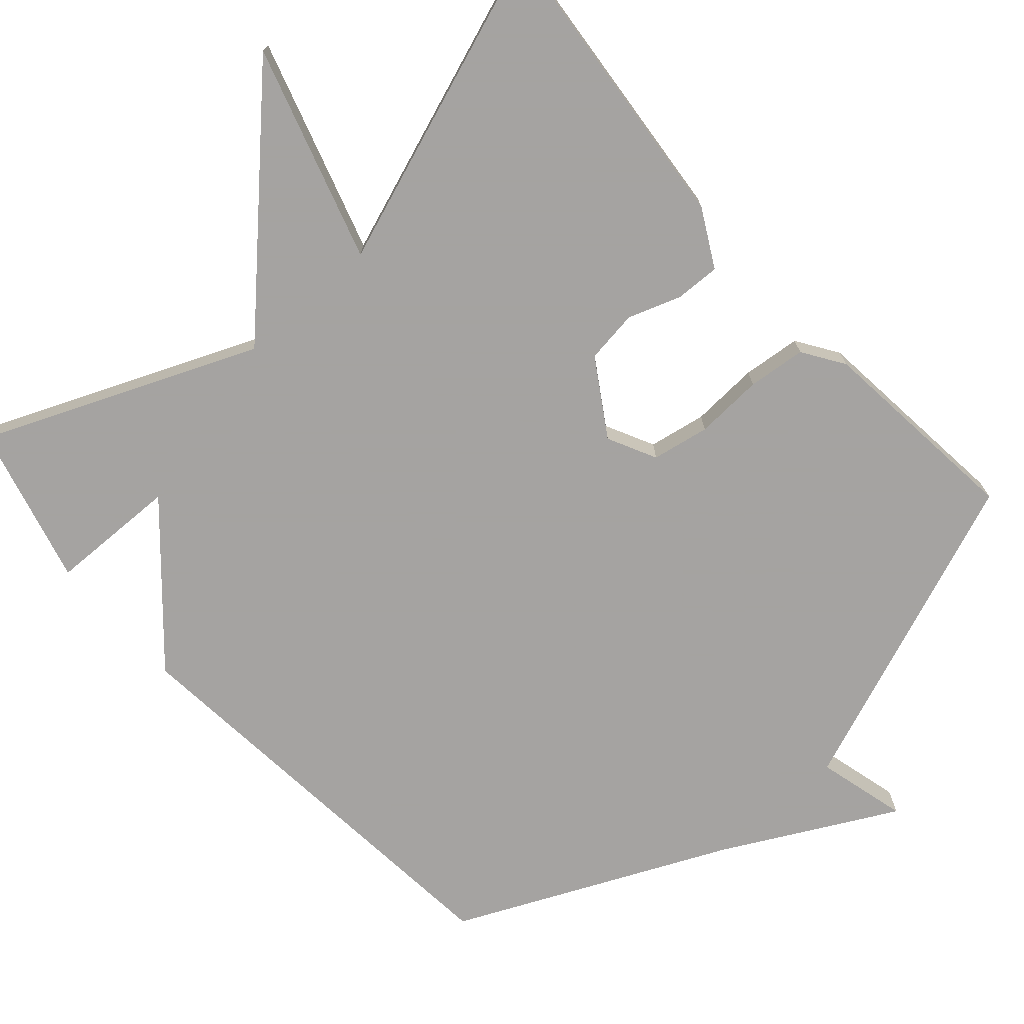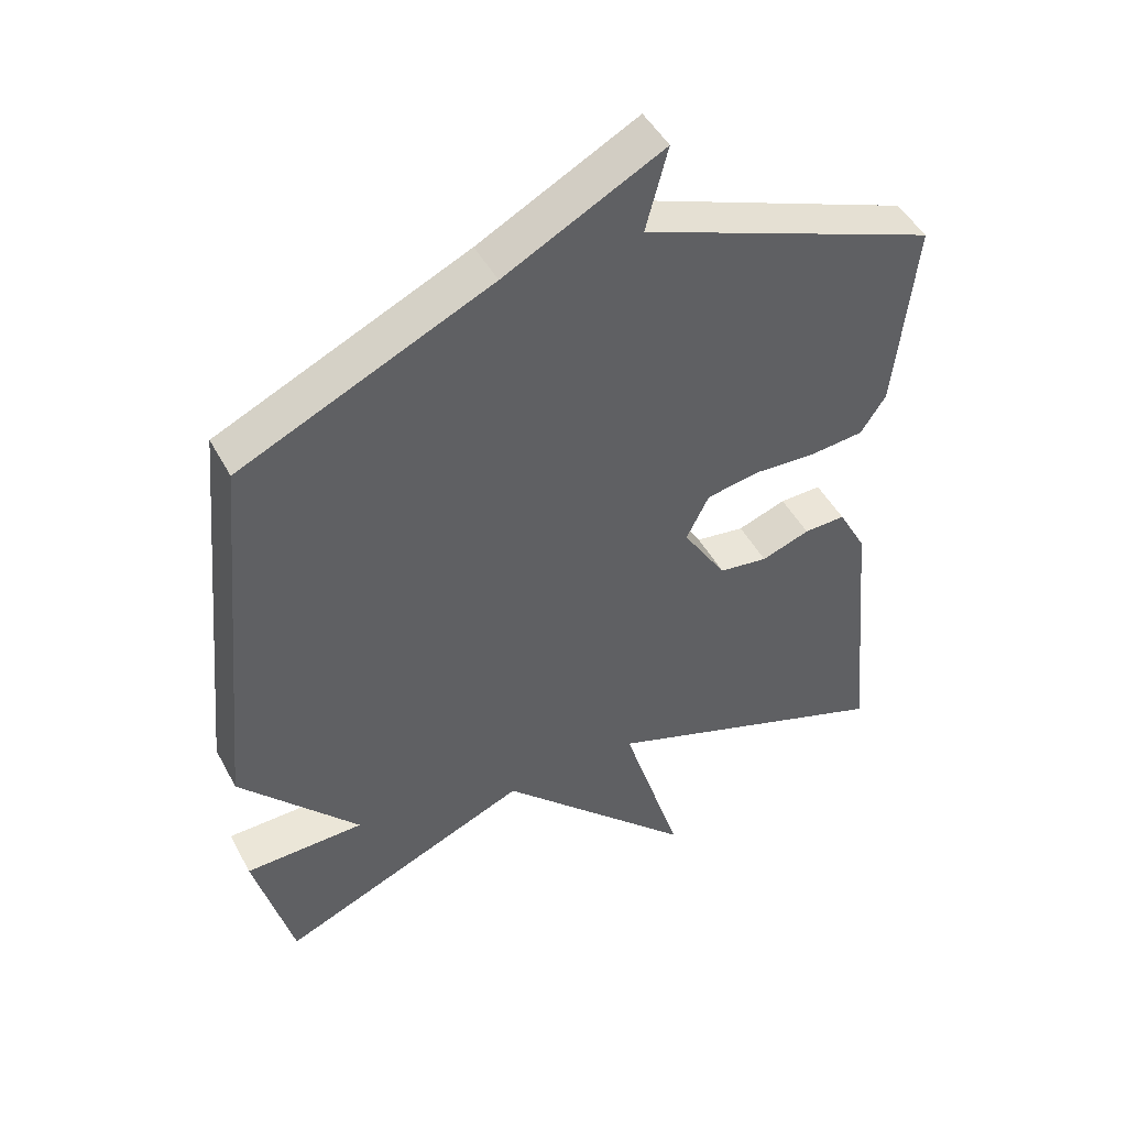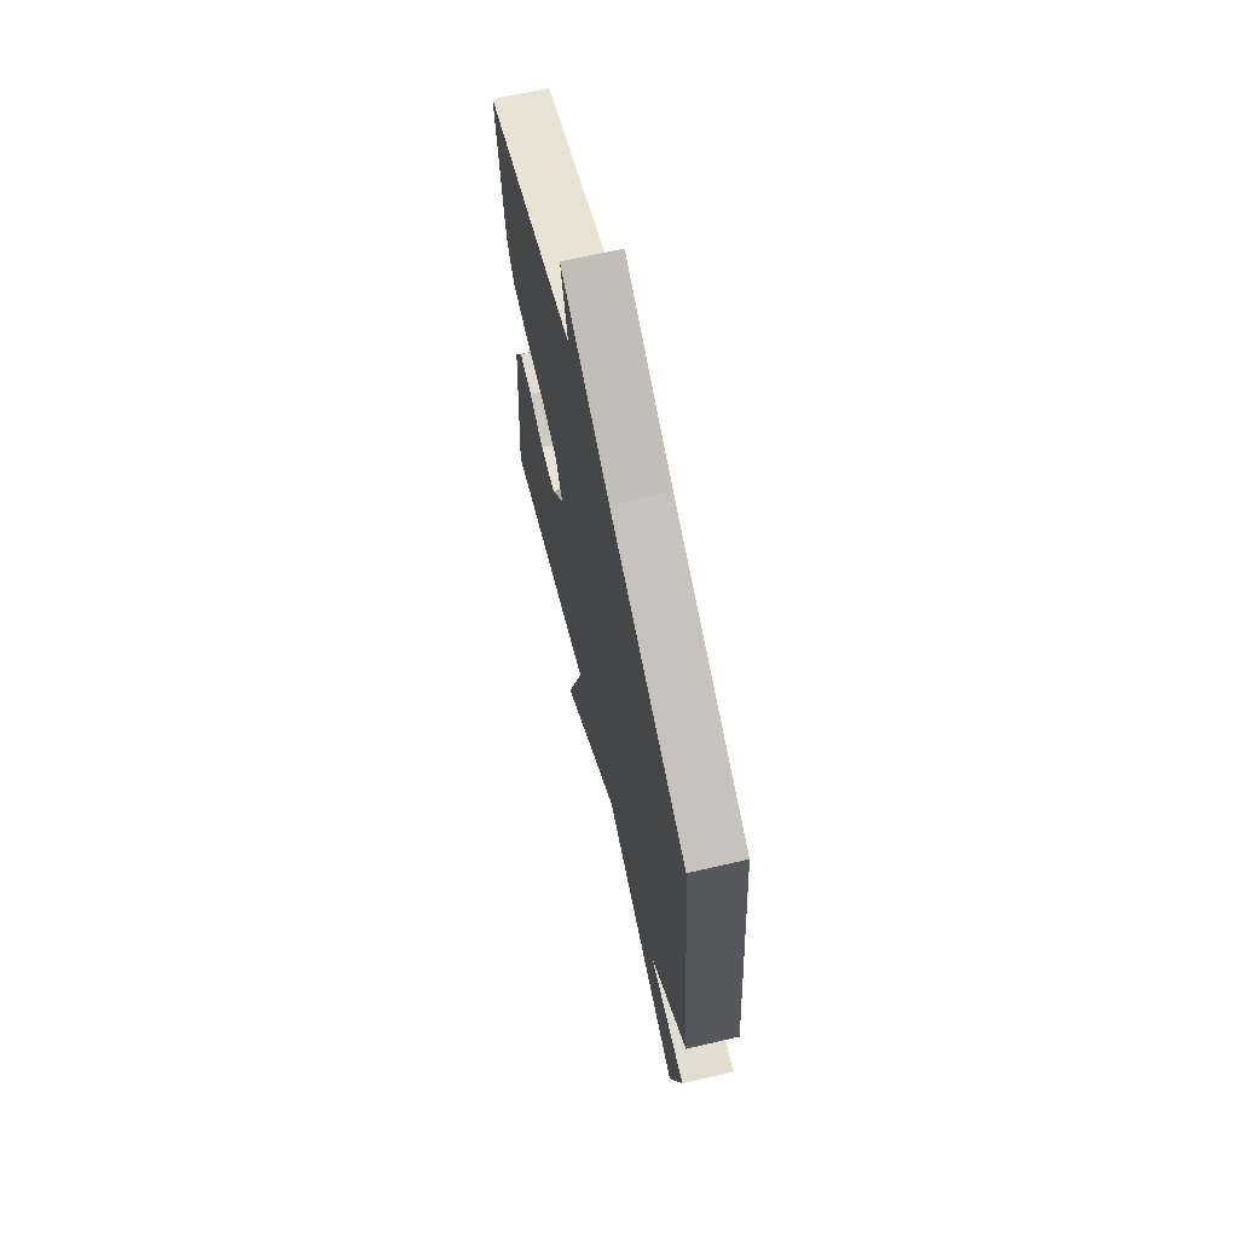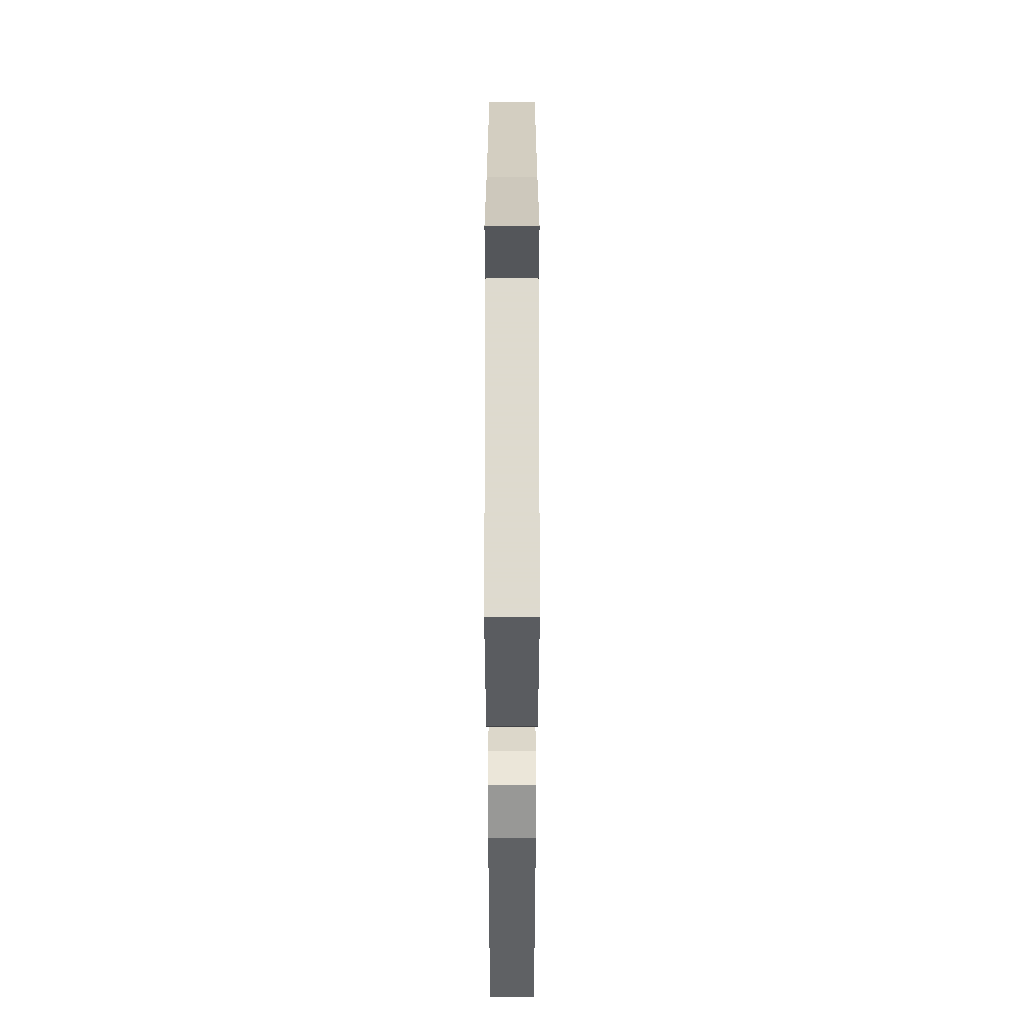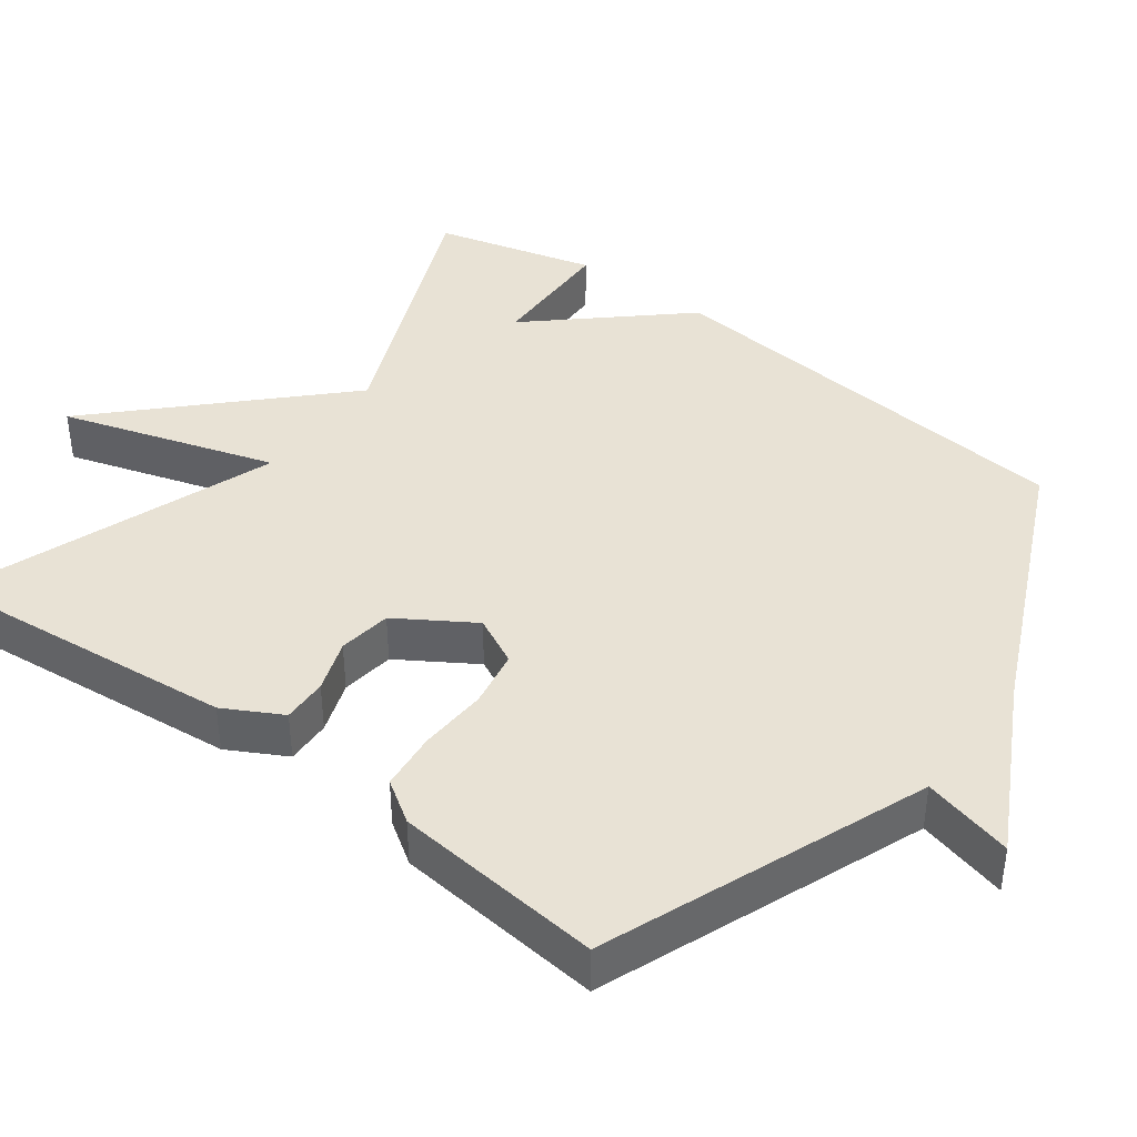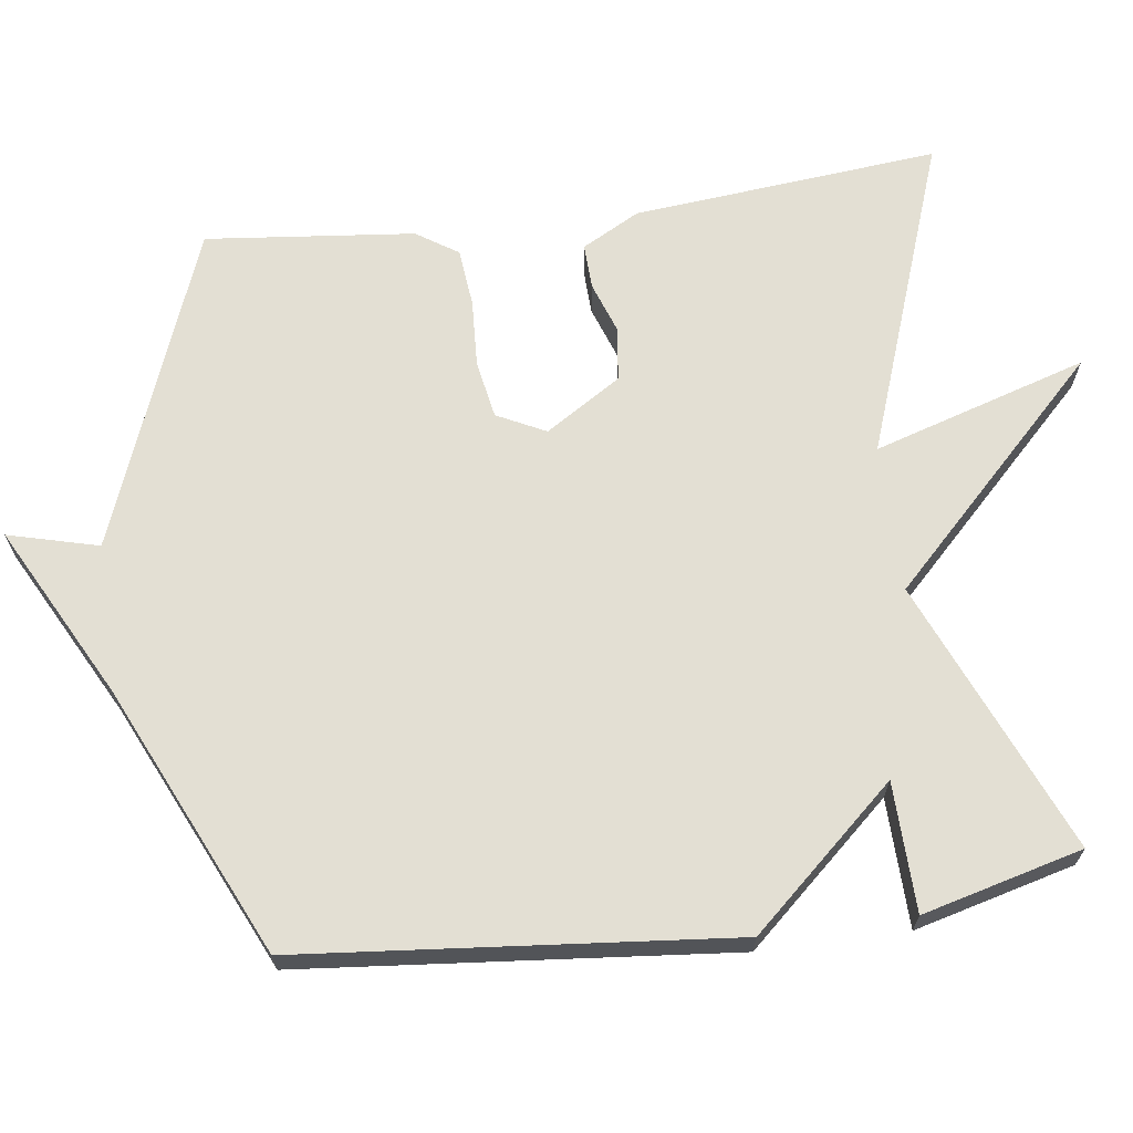
<metadata>
{"format":"obj","ext":"obj","renderer":"f3d","projection":"perspective","resolution":1024,"background":"white","views":[{"elev":-73.1,"azim":-138.5,"up":"+Y"},{"elev":47.2,"azim":152.9,"up":"+Z"},{"elev":67.7,"azim":77.0,"up":"+Z"},{"elev":49.9,"azim":-90.0,"up":"+Z"},{"elev":40.8,"azim":-53.4,"up":"+Y"},{"elev":66.9,"azim":82.3,"up":"+Y"}]}
</metadata>
<code>
v 0.5 0.07 -0.5
v 0.132 0.07 -0.345
v -0.157 0.07 -0.635
v -0.068 0.07 -0.345
v -0.5 0.07 -0.5
v -0.461 0.07 -0.085
v -0.419 0.07 -0.007
v -0.358 0.07 -0.009
v -0.287 0.07 -0.034
v -0.215 0.07 -0.024
v -0.151 0.07 0.078
v -0.184 0.07 0.144
v -0.262 0.07 0.158
v -0.354 0.07 0.153
v -0.433 0.07 0.161
v -0.47 0.07 0.217
v -0.5 0.07 0.5
v -0.066 0.07 0.668
v -0.098 0.07 0.79
v 0.134 0.07 0.668
v 0.5 0.07 0.5
v 0.556 0.07 -0.083
v 0.381 0.07 -0.279
v 0.556 0.07 -0.283
v 0.5 0 -0.5
v 0.132 0 -0.345
v -0.157 0 -0.635
v -0.068 0 -0.345
v -0.5 0 -0.5
v -0.461 0 -0.085
v -0.419 0 -0.007
v -0.358 0 -0.009
v -0.287 0 -0.034
v -0.215 0 -0.024
v -0.151 0 0.078
v -0.184 0 0.144
v -0.262 0 0.158
v -0.354 0 0.153
v -0.433 0 0.161
v -0.47 0 0.217
v -0.5 0 0.5
v -0.066 0 0.668
v -0.098 0 0.79
v 0.134 0 0.668
v 0.5 0 0.5
v 0.556 0 -0.083
v 0.381 0 -0.279
v 0.556 0 -0.283
f 23 24 1 2
f 22 23 2
f 21 22 2
f 20 21 2
f 18 19 20
f 17 18 20
f 16 17 20
f 15 16 20
f 14 15 20
f 13 14 20
f 12 13 20
f 11 12 20 2
f 10 11 2
f 9 10 2
f 7 8 9
f 6 7 9
f 5 6 9
f 4 5 9
f 4 9 2
f 2 3 4
f 26 25 48 47
f 26 47 46
f 26 46 45
f 26 45 44
f 44 43 42
f 44 42 41
f 44 41 40
f 44 40 39
f 44 39 38
f 44 38 37
f 44 37 36
f 26 44 36 35
f 26 35 34
f 26 34 33
f 33 32 31
f 33 31 30
f 33 30 29
f 33 29 28
f 26 33 28
f 28 27 26
f 1 25 26 2
f 2 26 27 3
f 3 27 28 4
f 4 28 29 5
f 5 29 30 6
f 6 30 31 7
f 7 31 32 8
f 8 32 33 9
f 9 33 34 10
f 10 34 35 11
f 11 35 36 12
f 12 36 37 13
f 13 37 38 14
f 14 38 39 15
f 15 39 40 16
f 16 40 41 17
f 17 41 42 18
f 18 42 43 19
f 19 43 44 20
f 20 44 45 21
f 21 45 46 22
f 22 46 47 23
f 23 47 48 24
f 24 48 25 1

</code>
